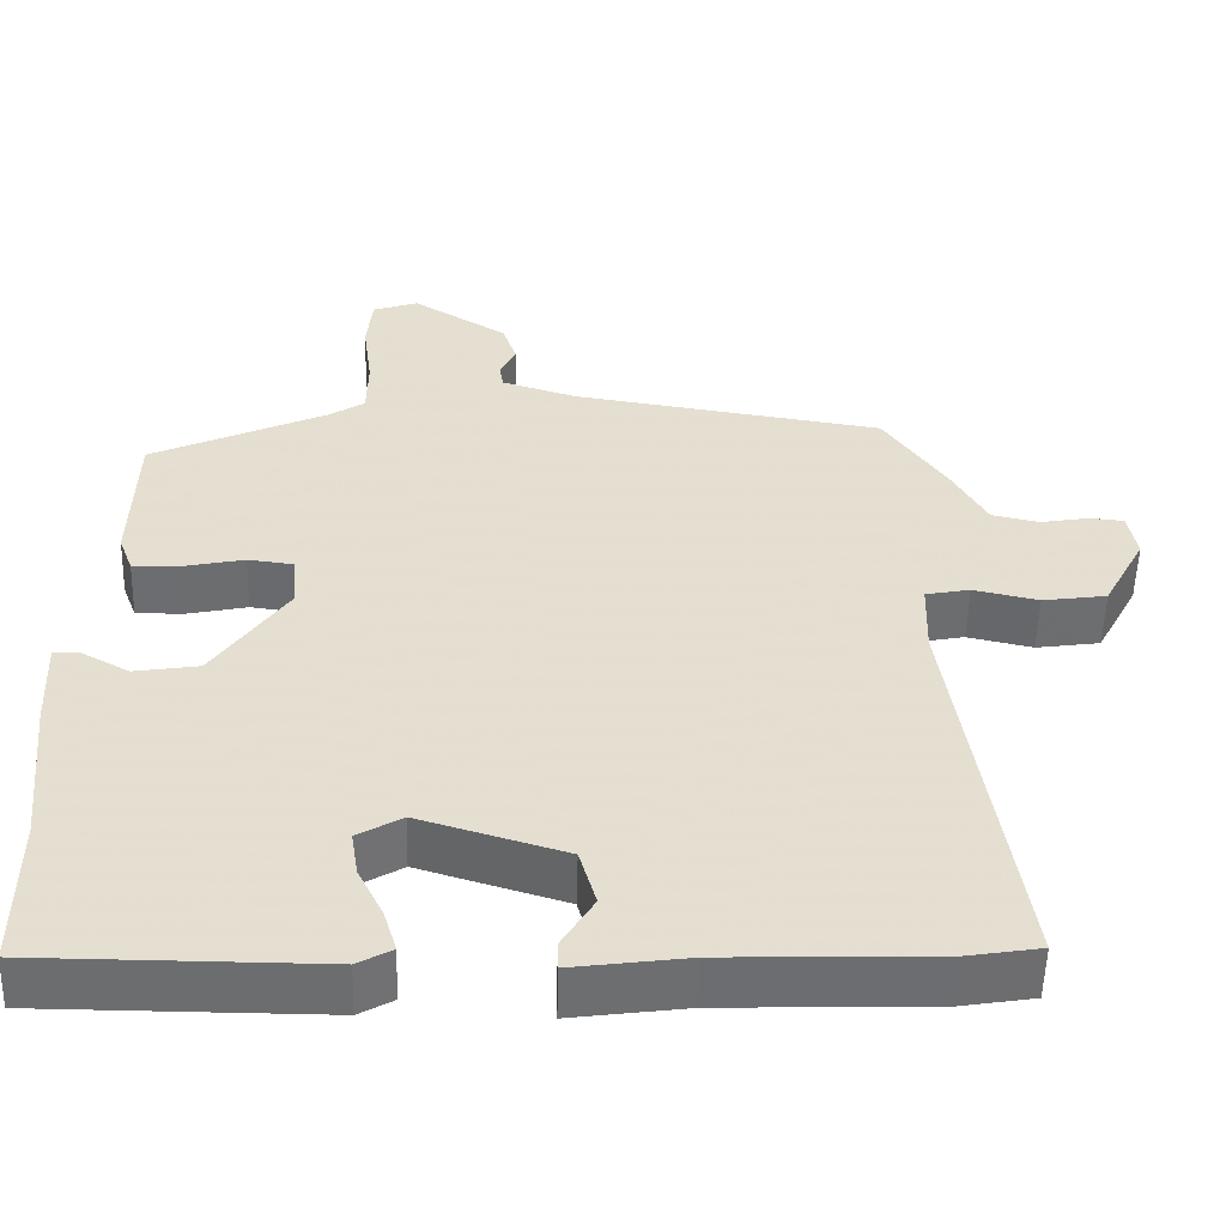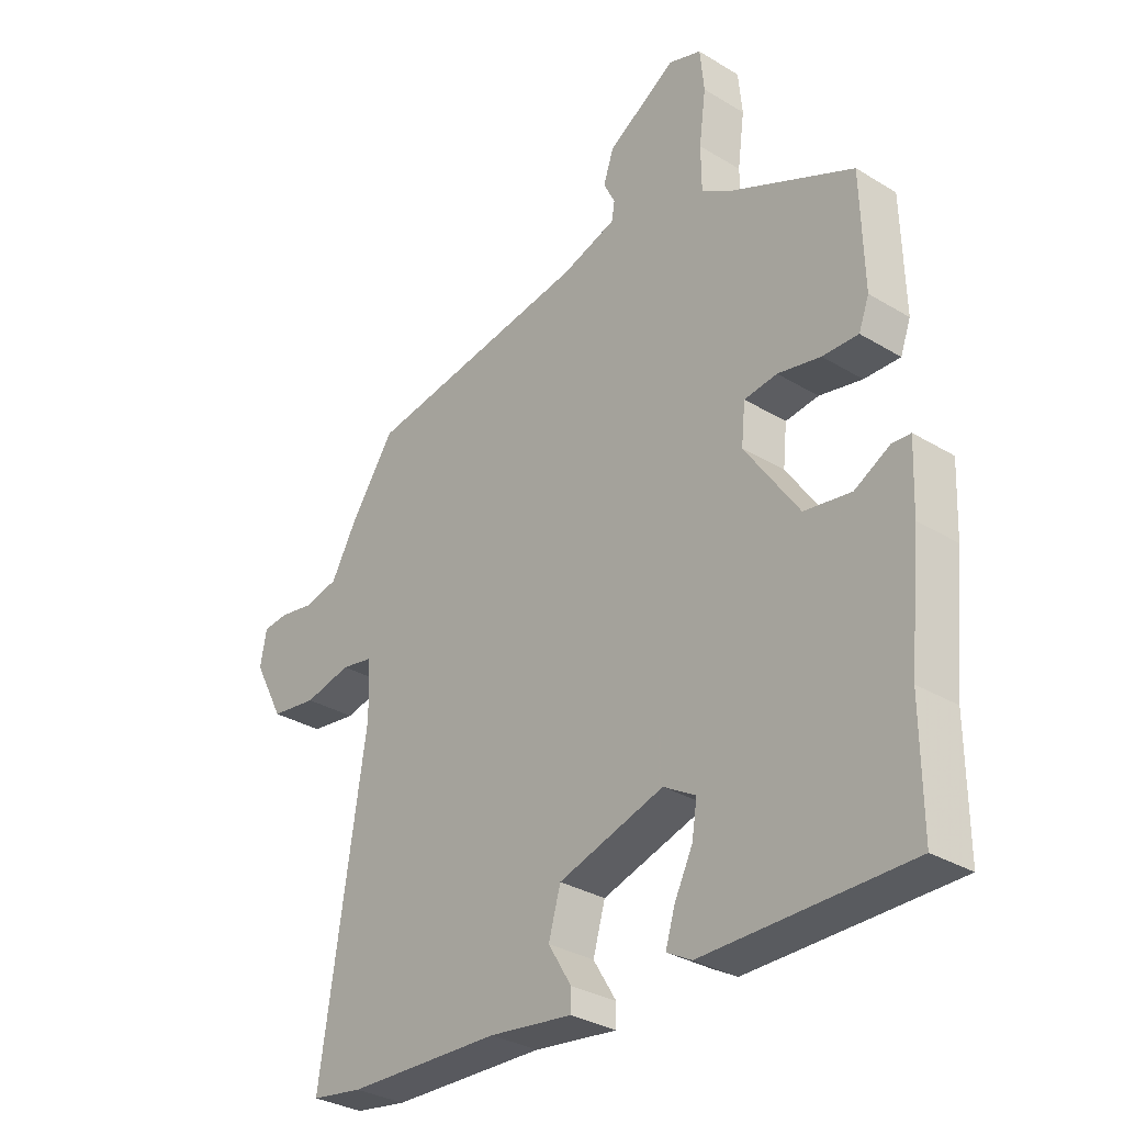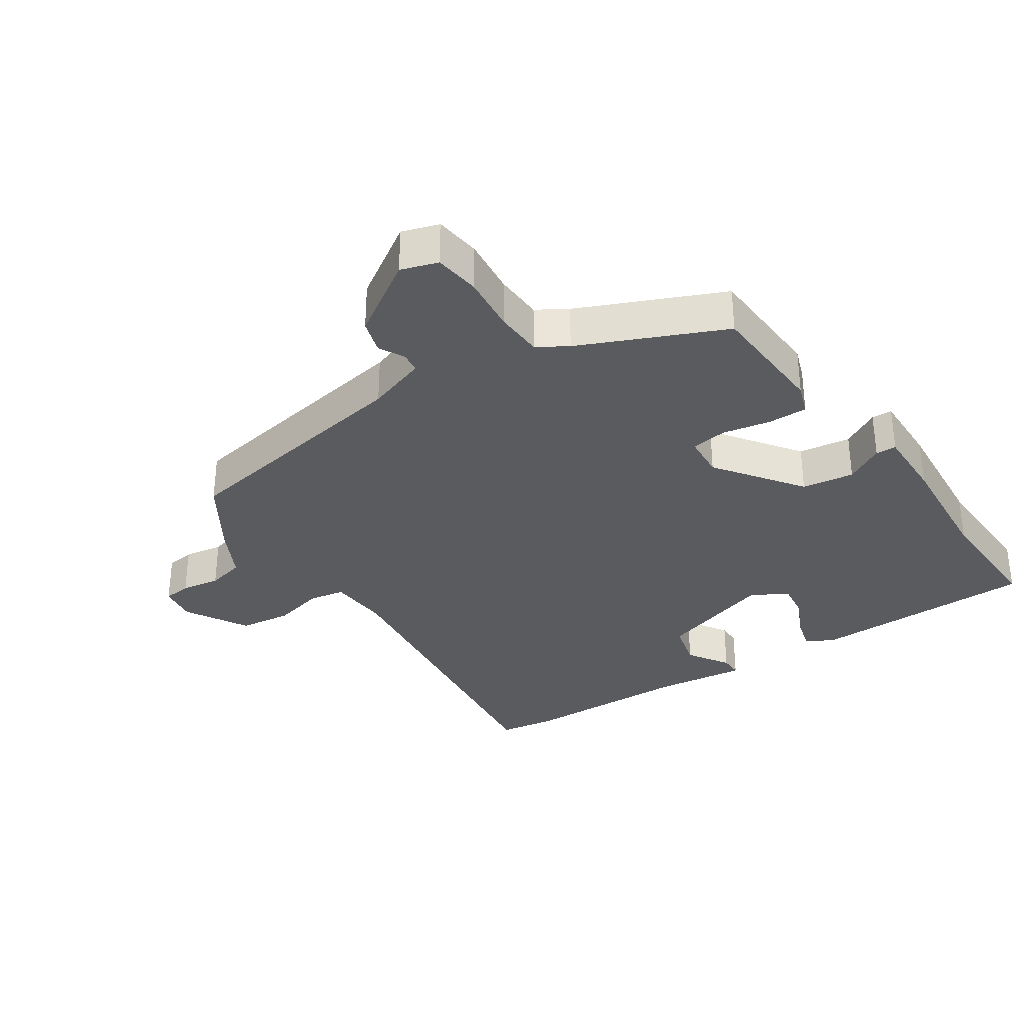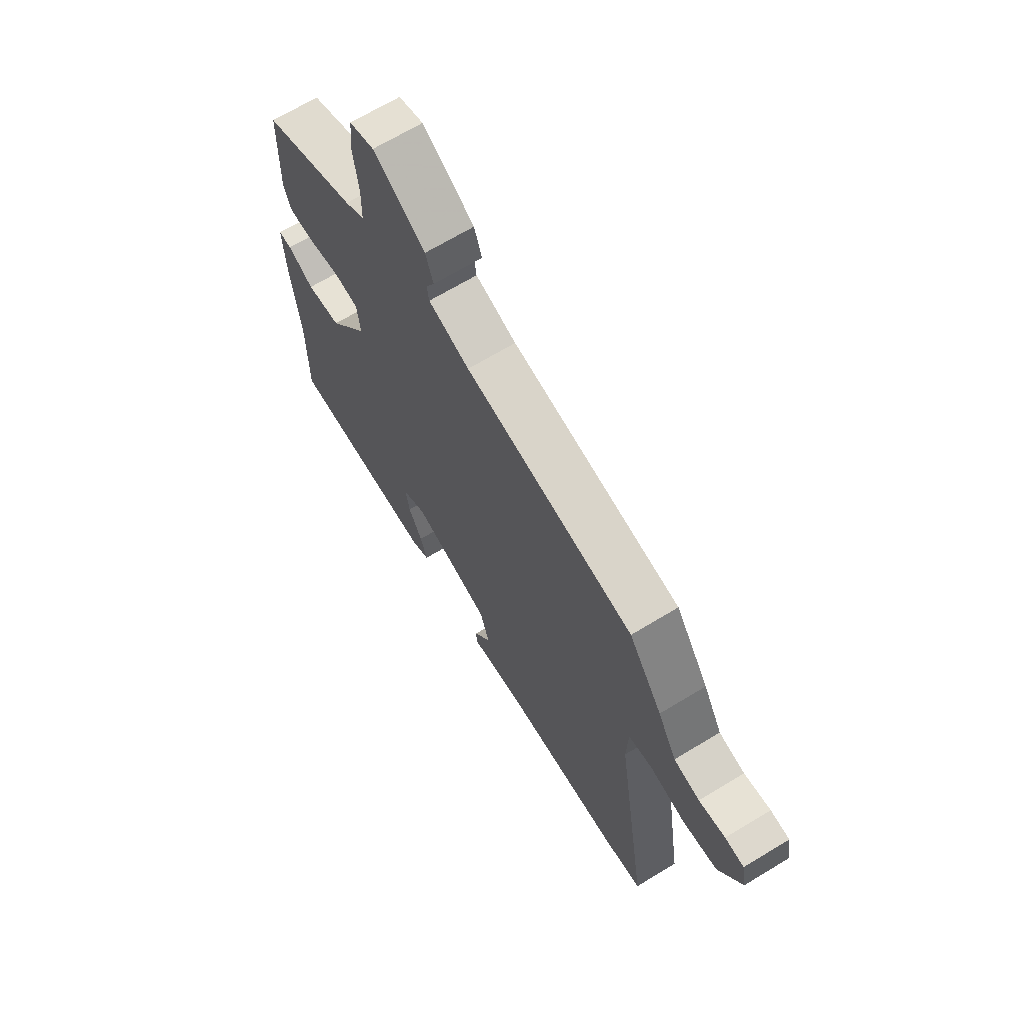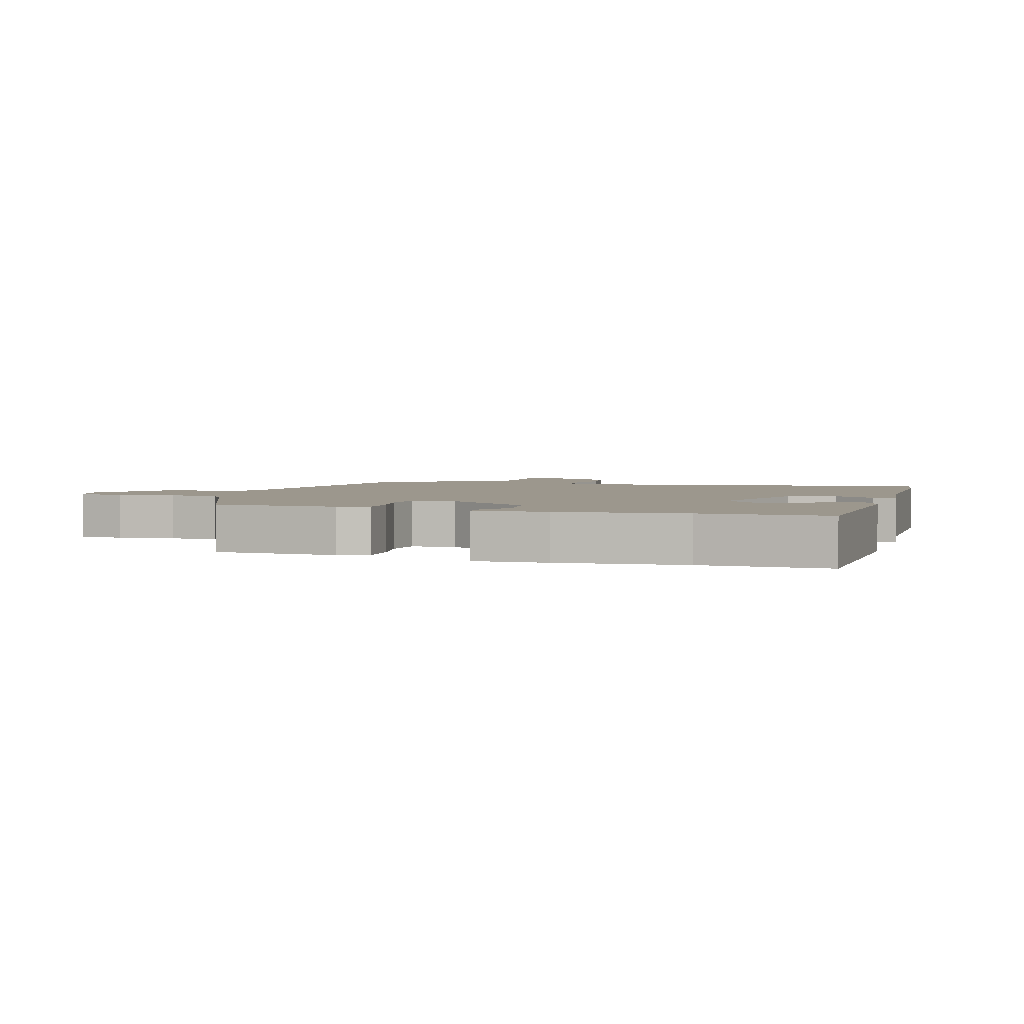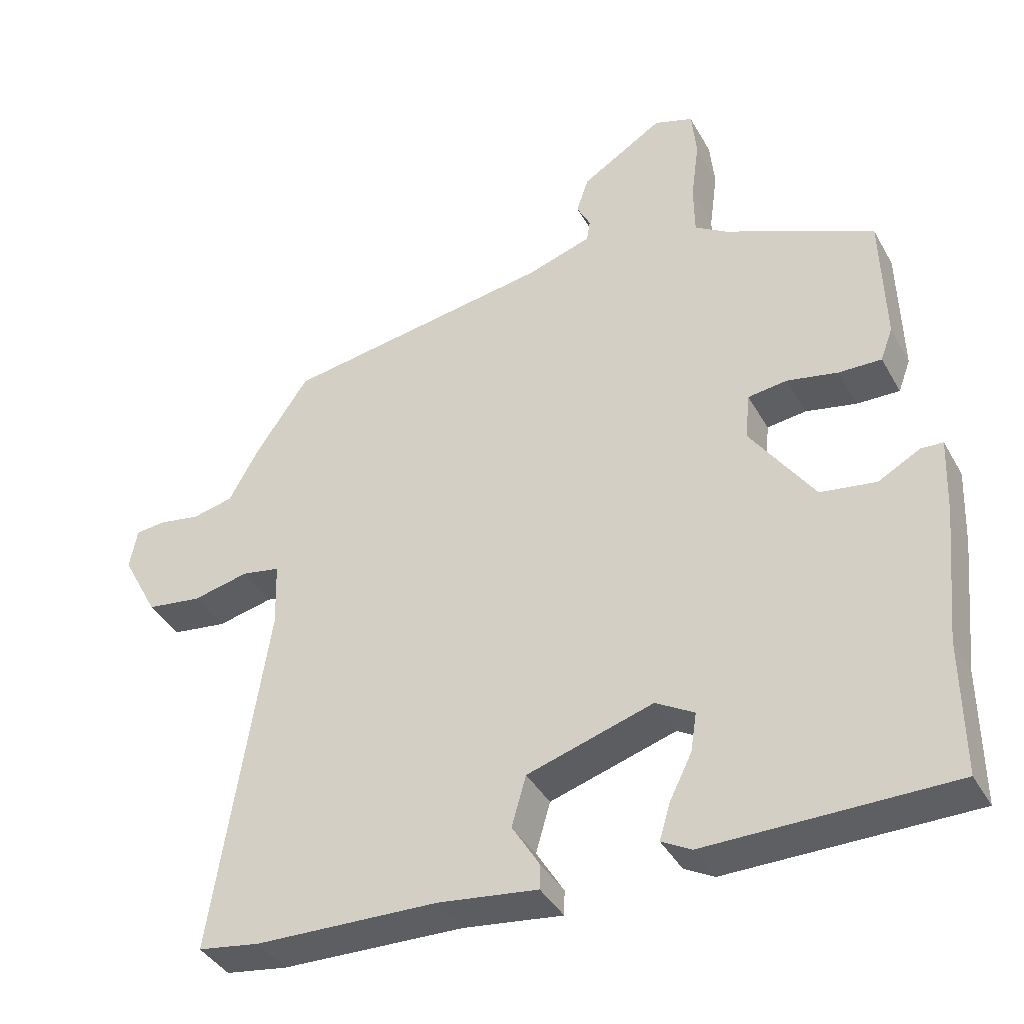
<metadata>
{"format":"obj","ext":"obj","renderer":"f3d","projection":"perspective","resolution":1024,"background":"white","views":[{"elev":-53.9,"azim":178.4,"up":"+Z"},{"elev":-32.0,"azim":49.6,"up":"+Z"},{"elev":-32.5,"azim":35.2,"up":"+Y"},{"elev":68.2,"azim":-121.2,"up":"+Z"},{"elev":2.9,"azim":108.2,"up":"+Y"},{"elev":-39.8,"azim":26.8,"up":"+Z"}]}
</metadata>
<code>
v 0.499 0.07 -0.339
v 0.5 0.07 -0.536
v 0.146 0.07 -0.536
v 0.103 0.07 -0.512
v 0.119 0.07 -0.459
v 0.151 0.07 -0.395
v 0.16 0.07 -0.338
v 0.104 0.07 -0.305
v -0.079 0.07 -0.36
v -0.1 0.07 -0.433
v -0.06 0.07 -0.499
v -0.061 0.07 -0.535
v -0.205 0.07 -0.515
v -0.471 0.07 -0.505
v -0.561 0.07 -0.49
v -0.483 0.07 0.028
v -0.486 0.07 0.125
v -0.542 0.07 0.136
v -0.624 0.07 0.118
v -0.705 0.07 0.13
v -0.758 0.07 0.23
v -0.747 0.07 0.29
v -0.703 0.07 0.294
v -0.642 0.07 0.283
v -0.582 0.07 0.296
v -0.538 0.07 0.375
v -0.46 0.07 0.489
v -0.067 0.07 0.549
v 0.028 0.07 0.579
v 0.033 0.07 0.611
v 0.013 0.07 0.651
v 0.031 0.07 0.704
v 0.151 0.07 0.778
v 0.208 0.07 0.758
v 0.215 0.07 0.686
v 0.203 0.07 0.596
v 0.204 0.07 0.52
v 0.25 0.07 0.49
v 0.47 0.07 0.387
v 0.475 0.07 0.194
v 0.457 0.07 0.146
v 0.395 0.07 0.148
v 0.321 0.07 0.164
v 0.264 0.07 0.157
v 0.257 0.07 0.089
v 0.35 0.07 -0.047
v 0.431 0.07 -0.06
v 0.492 0.07 -0.027
v 0.524 0.07 -0.029
v 0.519 0.07 -0.143
v 0.499 0 -0.339
v 0.5 0 -0.536
v 0.146 0 -0.536
v 0.103 0 -0.512
v 0.119 0 -0.459
v 0.151 0 -0.395
v 0.16 0 -0.338
v 0.104 0 -0.305
v -0.079 0 -0.36
v -0.1 0 -0.433
v -0.06 0 -0.499
v -0.061 0 -0.535
v -0.205 0 -0.515
v -0.471 0 -0.505
v -0.561 0 -0.49
v -0.483 0 0.028
v -0.486 0 0.125
v -0.542 0 0.136
v -0.624 0 0.118
v -0.705 0 0.13
v -0.758 0 0.23
v -0.747 0 0.29
v -0.703 0 0.294
v -0.642 0 0.283
v -0.582 0 0.296
v -0.538 0 0.375
v -0.46 0 0.489
v -0.067 0 0.549
v 0.028 0 0.579
v 0.033 0 0.611
v 0.013 0 0.651
v 0.031 0 0.704
v 0.151 0 0.778
v 0.208 0 0.758
v 0.215 0 0.686
v 0.203 0 0.596
v 0.204 0 0.52
v 0.25 0 0.49
v 0.47 0 0.387
v 0.475 0 0.194
v 0.457 0 0.146
v 0.395 0 0.148
v 0.321 0 0.164
v 0.264 0 0.157
v 0.257 0 0.089
v 0.35 0 -0.047
v 0.431 0 -0.06
v 0.492 0 -0.027
v 0.524 0 -0.029
v 0.519 0 -0.143
f 49 50 1
f 48 49 1
f 47 48 1
f 4 5 6
f 3 4 6
f 2 3 6
f 1 2 6
f 47 1 6
f 46 47 6
f 45 46 6 7
f 44 45 7 8
f 41 42 43
f 40 41 43
f 39 40 43
f 38 39 43
f 37 38 43 44
f 34 35 36
f 33 34 36
f 32 33 36
f 31 32 36
f 30 31 36
f 29 30 36 37
f 44 8 9
f 37 44 9
f 29 37 9
f 28 29 9
f 28 9 10
f 27 28 10
f 26 27 10
f 25 26 10
f 22 23 24
f 21 22 24
f 20 21 24
f 19 20 24
f 18 19 24
f 17 18 24 25
f 13 14 15 16
f 13 16 17
f 12 13 17
f 12 17 25
f 11 12 25
f 10 11 25
f 51 100 99
f 51 99 98
f 51 98 97
f 56 55 54
f 56 54 53
f 56 53 52
f 56 52 51
f 56 51 97
f 56 97 96
f 57 56 96 95
f 58 57 95 94
f 93 92 91
f 93 91 90
f 93 90 89
f 93 89 88
f 94 93 88 87
f 86 85 84
f 86 84 83
f 86 83 82
f 86 82 81
f 86 81 80
f 87 86 80 79
f 59 58 94
f 59 94 87
f 59 87 79
f 59 79 78
f 60 59 78
f 60 78 77
f 60 77 76
f 60 76 75
f 74 73 72
f 74 72 71
f 74 71 70
f 74 70 69
f 74 69 68
f 75 74 68 67
f 66 65 64 63
f 67 66 63
f 67 63 62
f 75 67 62
f 75 62 61
f 75 61 60
f 1 51 52 2
f 2 52 53 3
f 3 53 54 4
f 4 54 55 5
f 5 55 56 6
f 6 56 57 7
f 7 57 58 8
f 8 58 59 9
f 9 59 60 10
f 10 60 61 11
f 11 61 62 12
f 12 62 63 13
f 13 63 64 14
f 14 64 65 15
f 15 65 66 16
f 16 66 67 17
f 17 67 68 18
f 18 68 69 19
f 19 69 70 20
f 20 70 71 21
f 21 71 72 22
f 22 72 73 23
f 23 73 74 24
f 24 74 75 25
f 25 75 76 26
f 26 76 77 27
f 27 77 78 28
f 28 78 79 29
f 29 79 80 30
f 30 80 81 31
f 31 81 82 32
f 32 82 83 33
f 33 83 84 34
f 34 84 85 35
f 35 85 86 36
f 36 86 87 37
f 37 87 88 38
f 38 88 89 39
f 39 89 90 40
f 40 90 91 41
f 41 91 92 42
f 42 92 93 43
f 43 93 94 44
f 44 94 95 45
f 45 95 96 46
f 46 96 97 47
f 47 97 98 48
f 48 98 99 49
f 49 99 100 50
f 50 100 51 1

</code>
